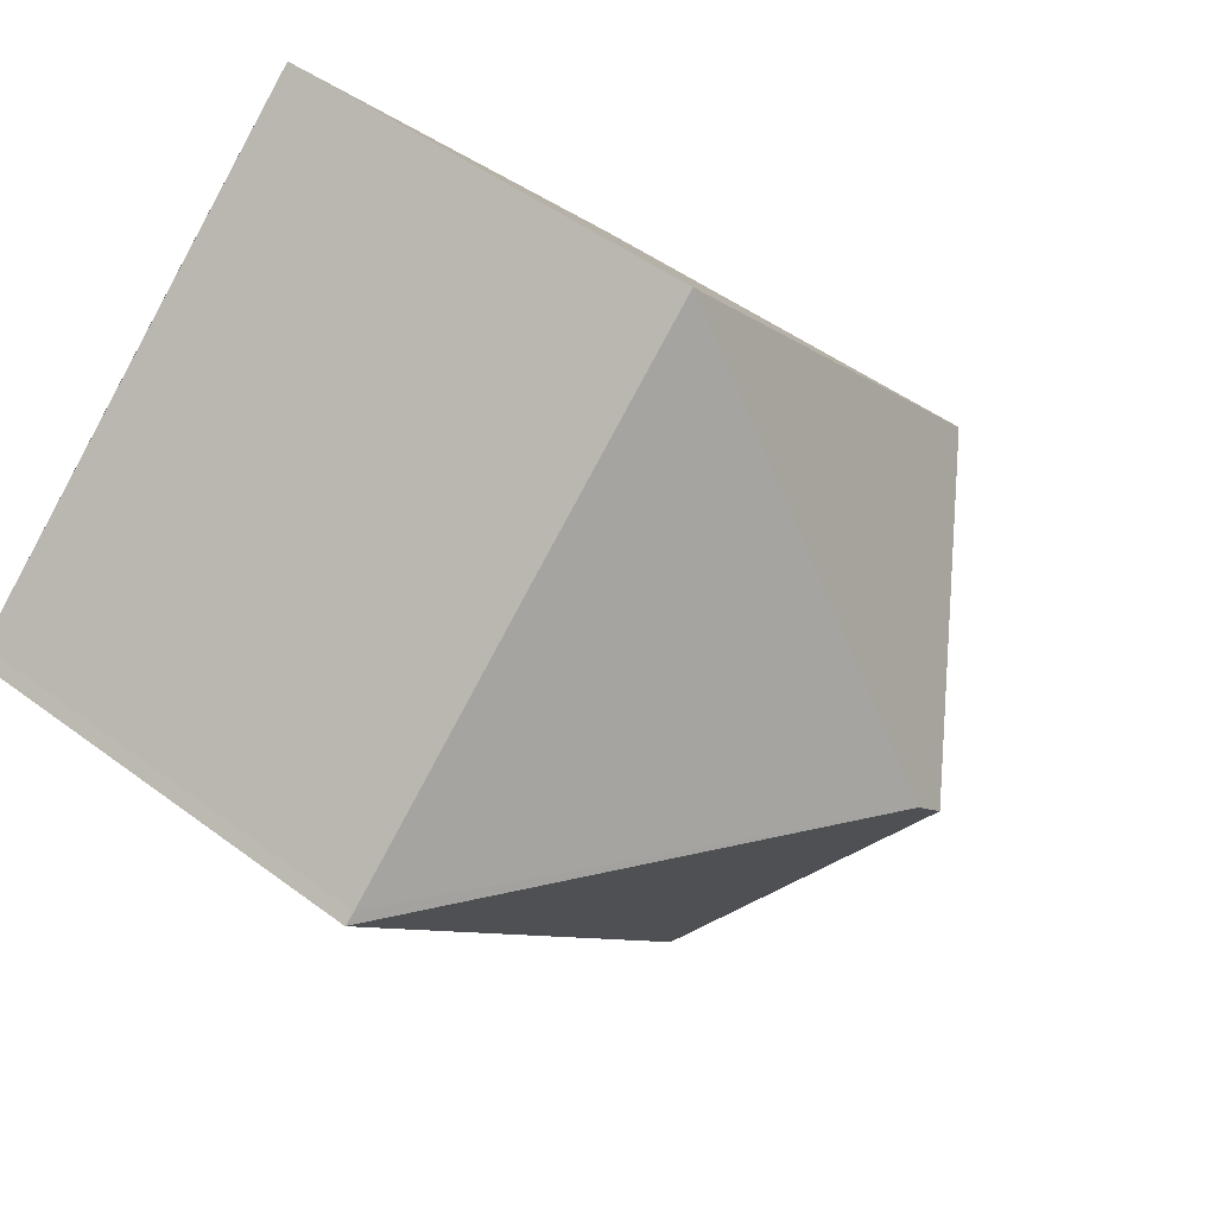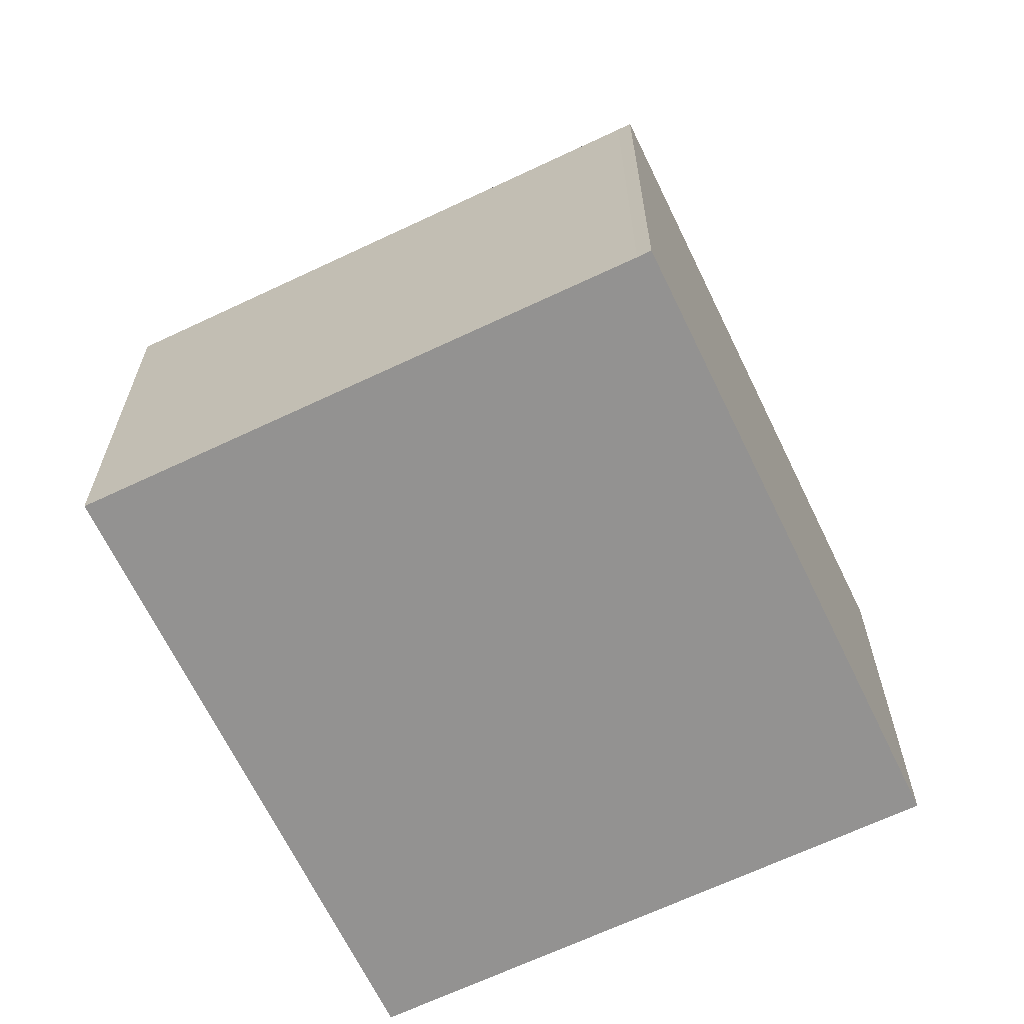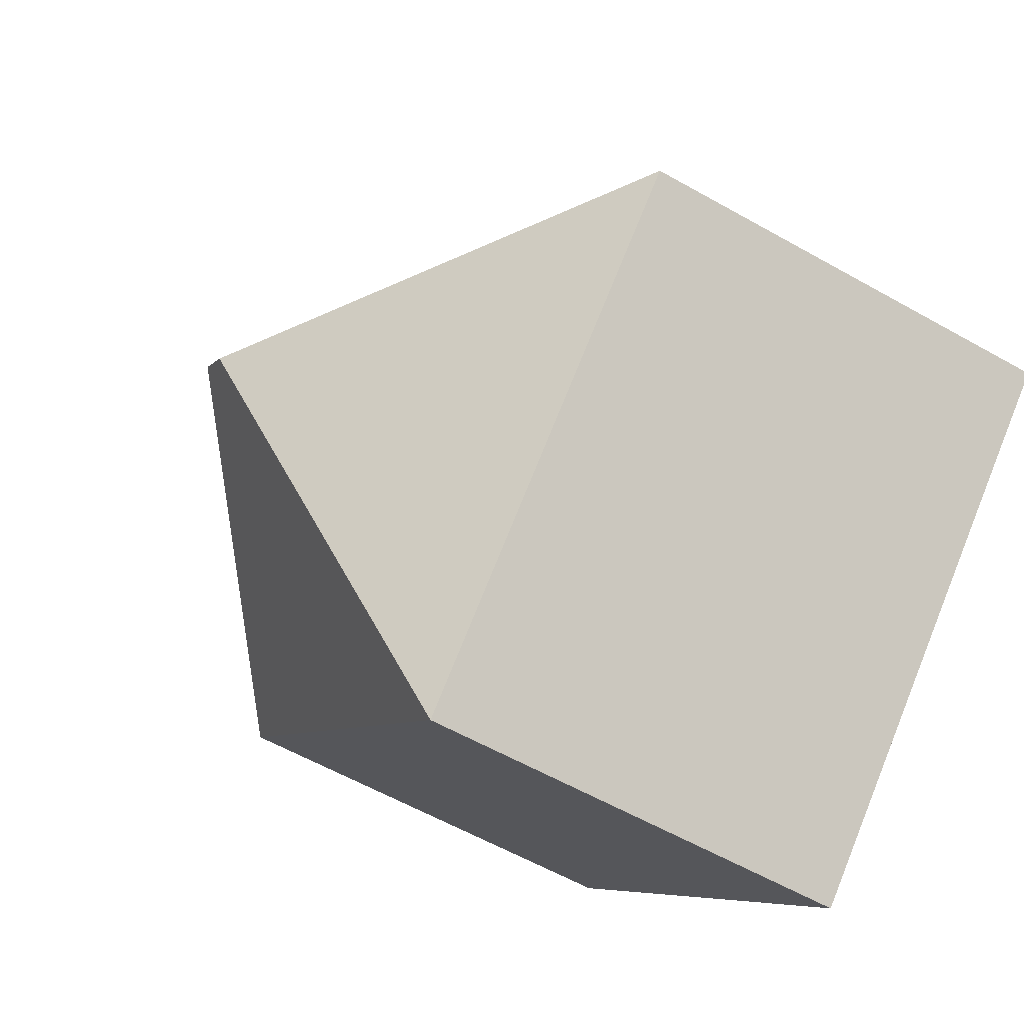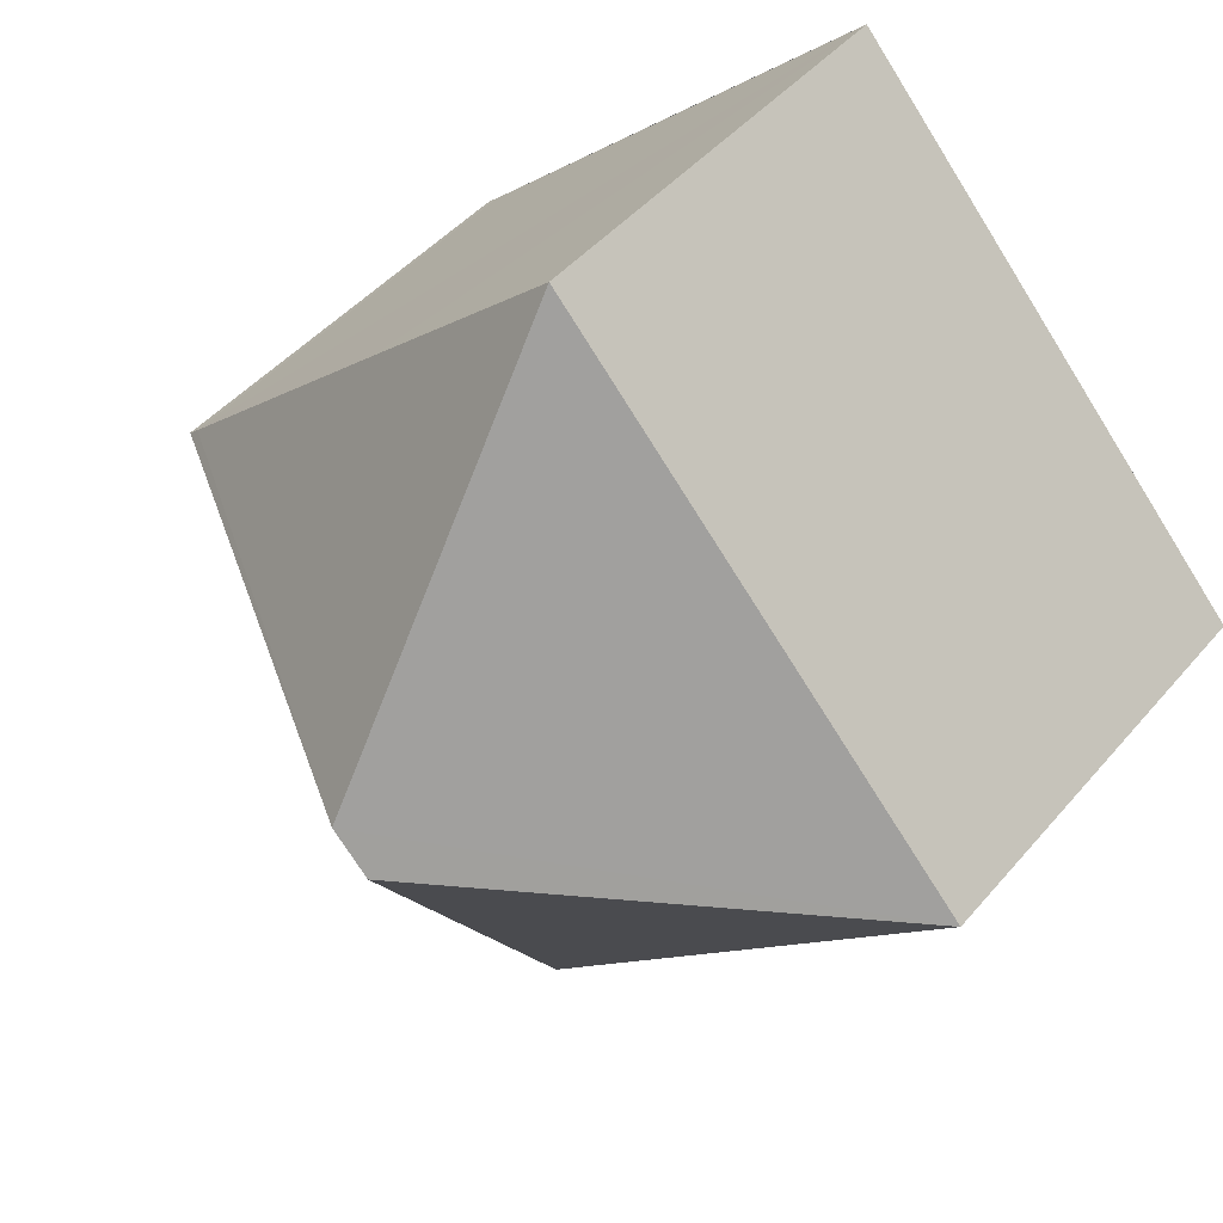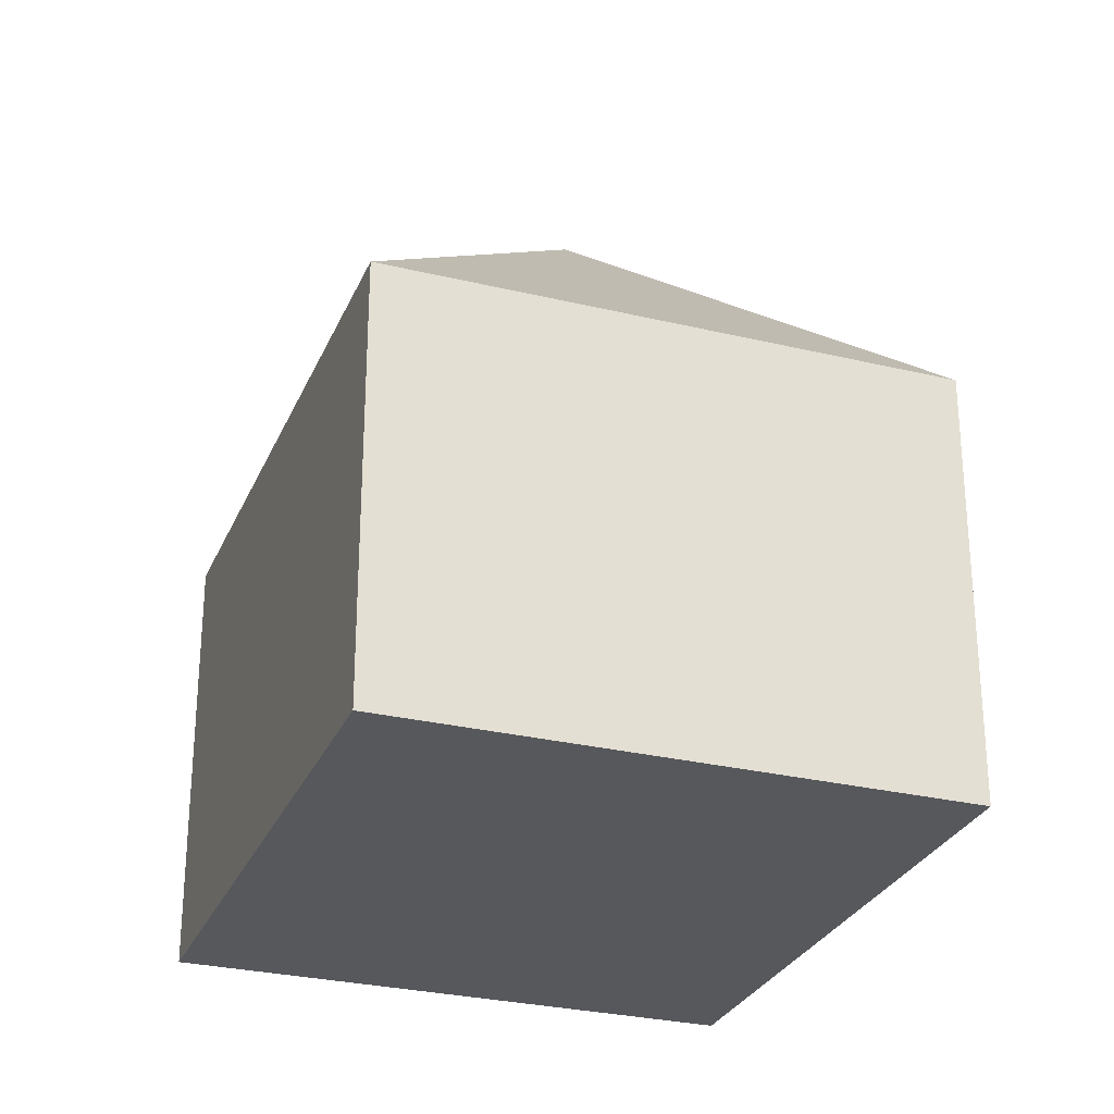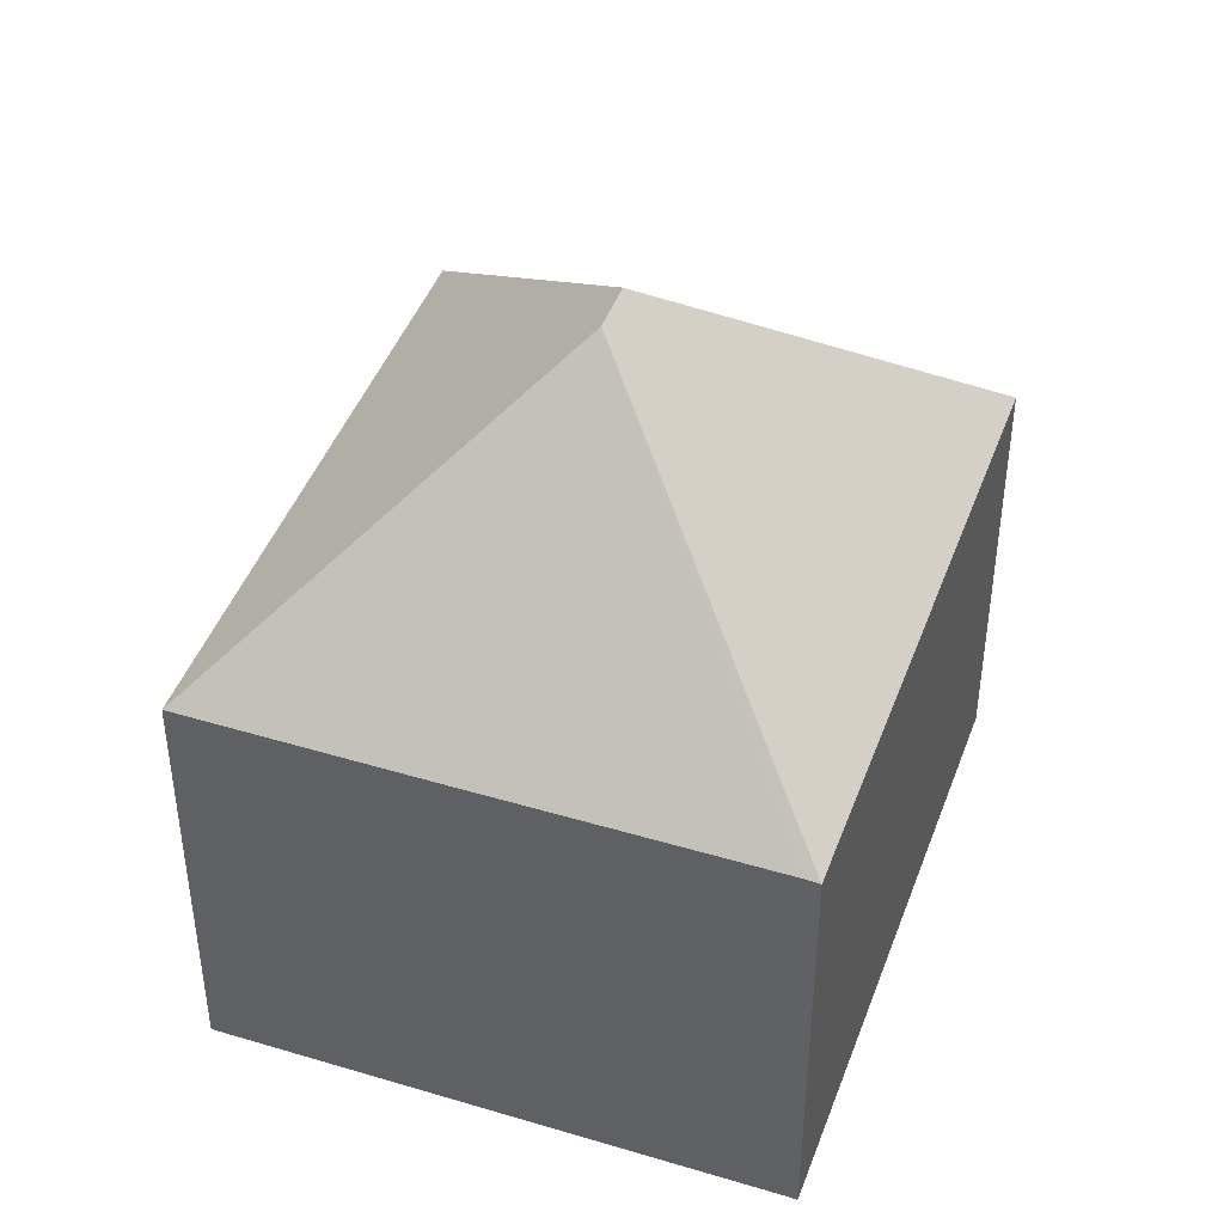
<metadata>
{"format":"obj","ext":"obj","renderer":"f3d","projection":"perspective","resolution":1024,"background":"white","views":[{"elev":48.0,"azim":130.1,"up":"+Z"},{"elev":-66.4,"azim":67.6,"up":"+Y"},{"elev":-58.8,"azim":-120.3,"up":"+Z"},{"elev":45.1,"azim":-142.6,"up":"+Z"},{"elev":-28.3,"azim":-157.9,"up":"+Y"},{"elev":44.6,"azim":61.5,"up":"+Y"}]}
</metadata>
<code>
v  8.289 13.24 1.146
v  15.71 8.192 1.717
v  15.91 8.183 1.544
v  11.51 8.179 5.531
v  7.893 8.183 8.8
v  7.621 13.24 0.401
v  8.024 8.183 -7.247
v  0 8.183 5.011e-16
v  7.893 -5.388e-16 8.8
v  15.71 -1.051e-16 1.717
v  11.51 -3.387e-16 5.531
v  15.91 -9.454e-17 1.544
v  8.024 4.438e-16 -7.247
v  0 0 0
g defaultobject
f 1 2 3
f 2 1 4
f 4 1 5
f 6 3 7
f 3 6 1
f 6 7 8
f 1 8 5
f 8 1 6
f 9 4 5
f 4 9 2
f 2 9 10
f 10 9 11
f 10 3 2
f 3 10 12
f 12 7 3
f 7 12 13
f 13 8 7
f 8 13 14
f 14 5 8
f 5 14 9
f 10 13 12
f 13 10 11
f 13 11 9
f 13 9 14

</code>
